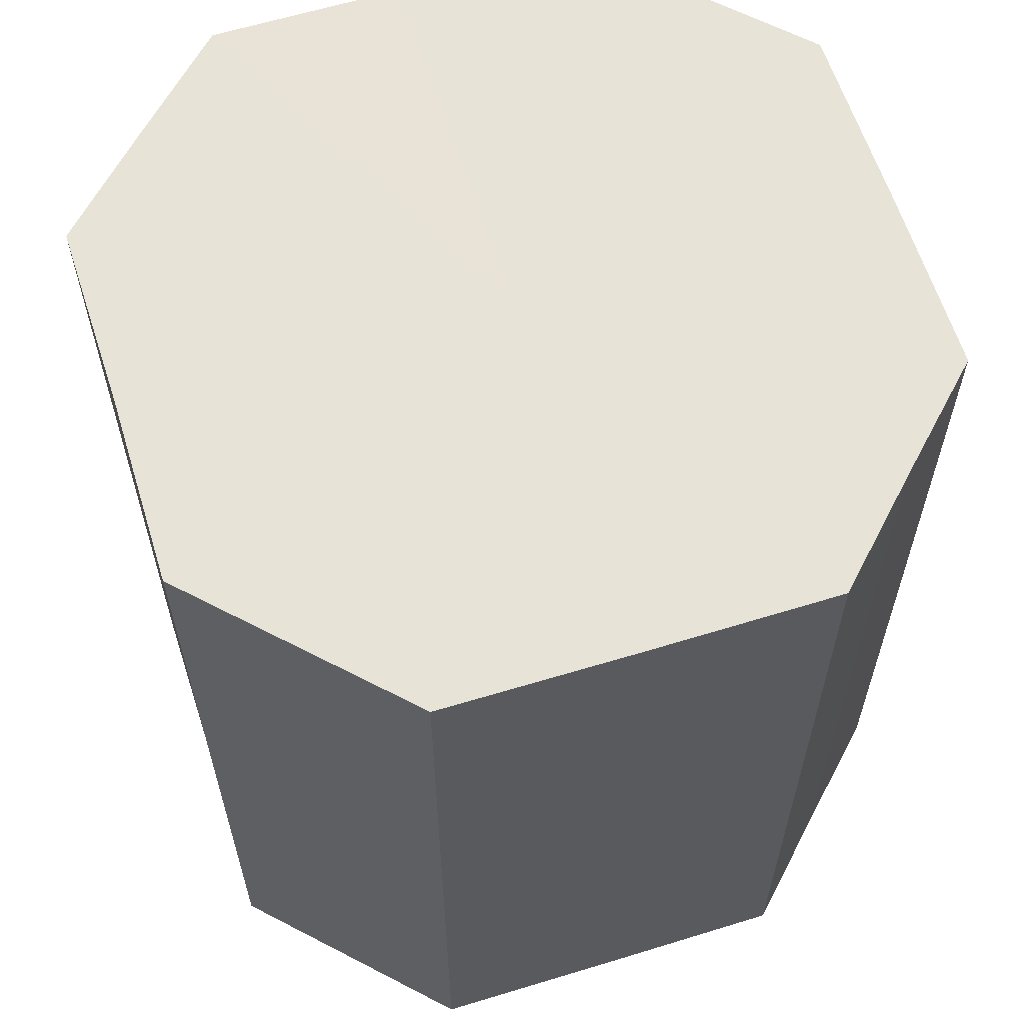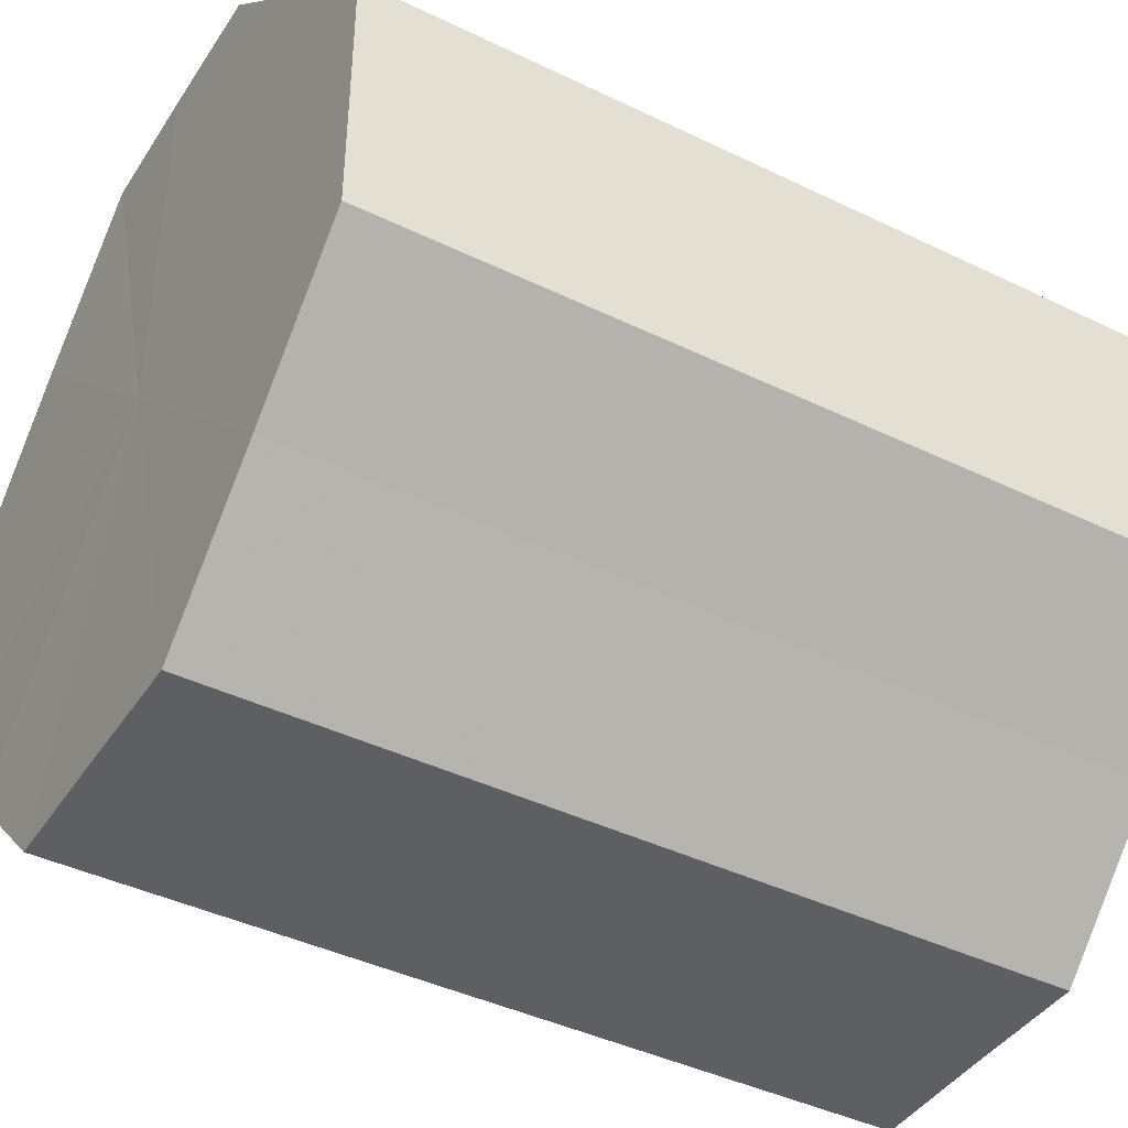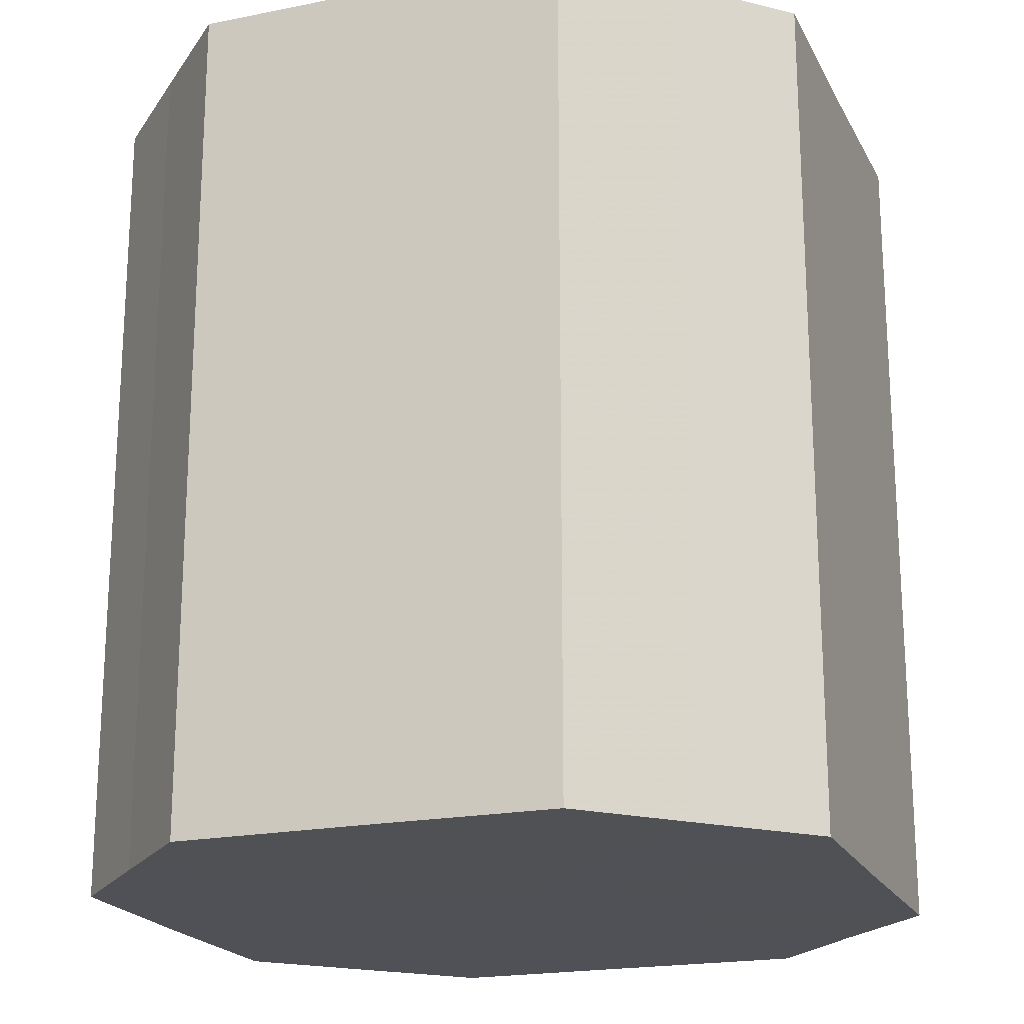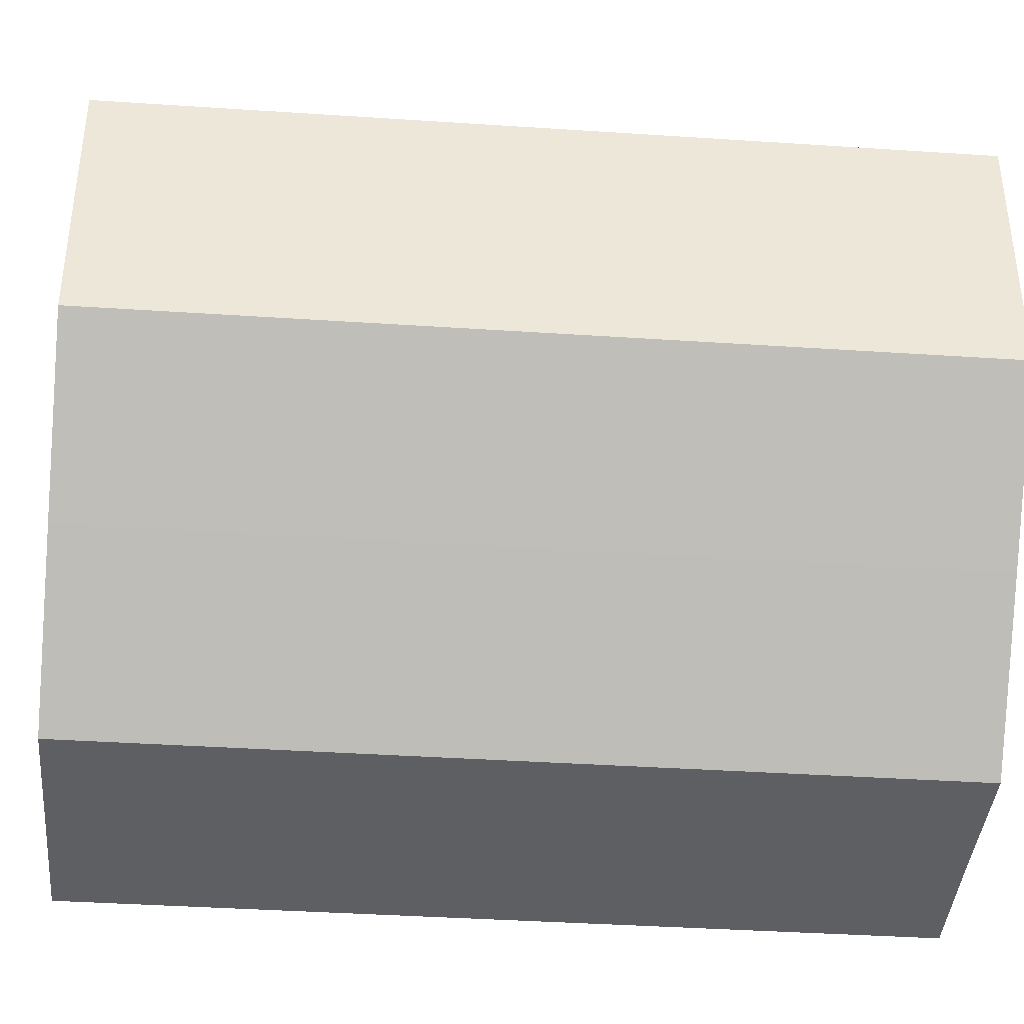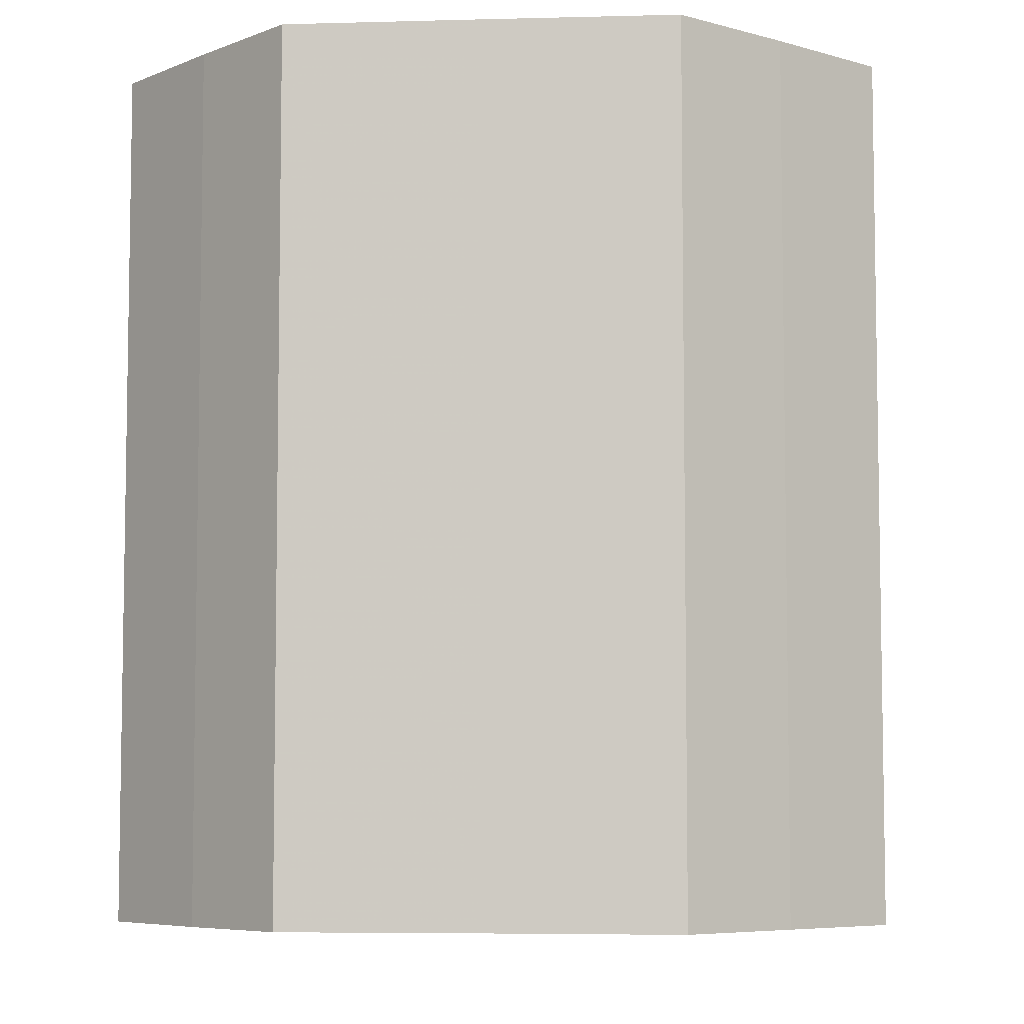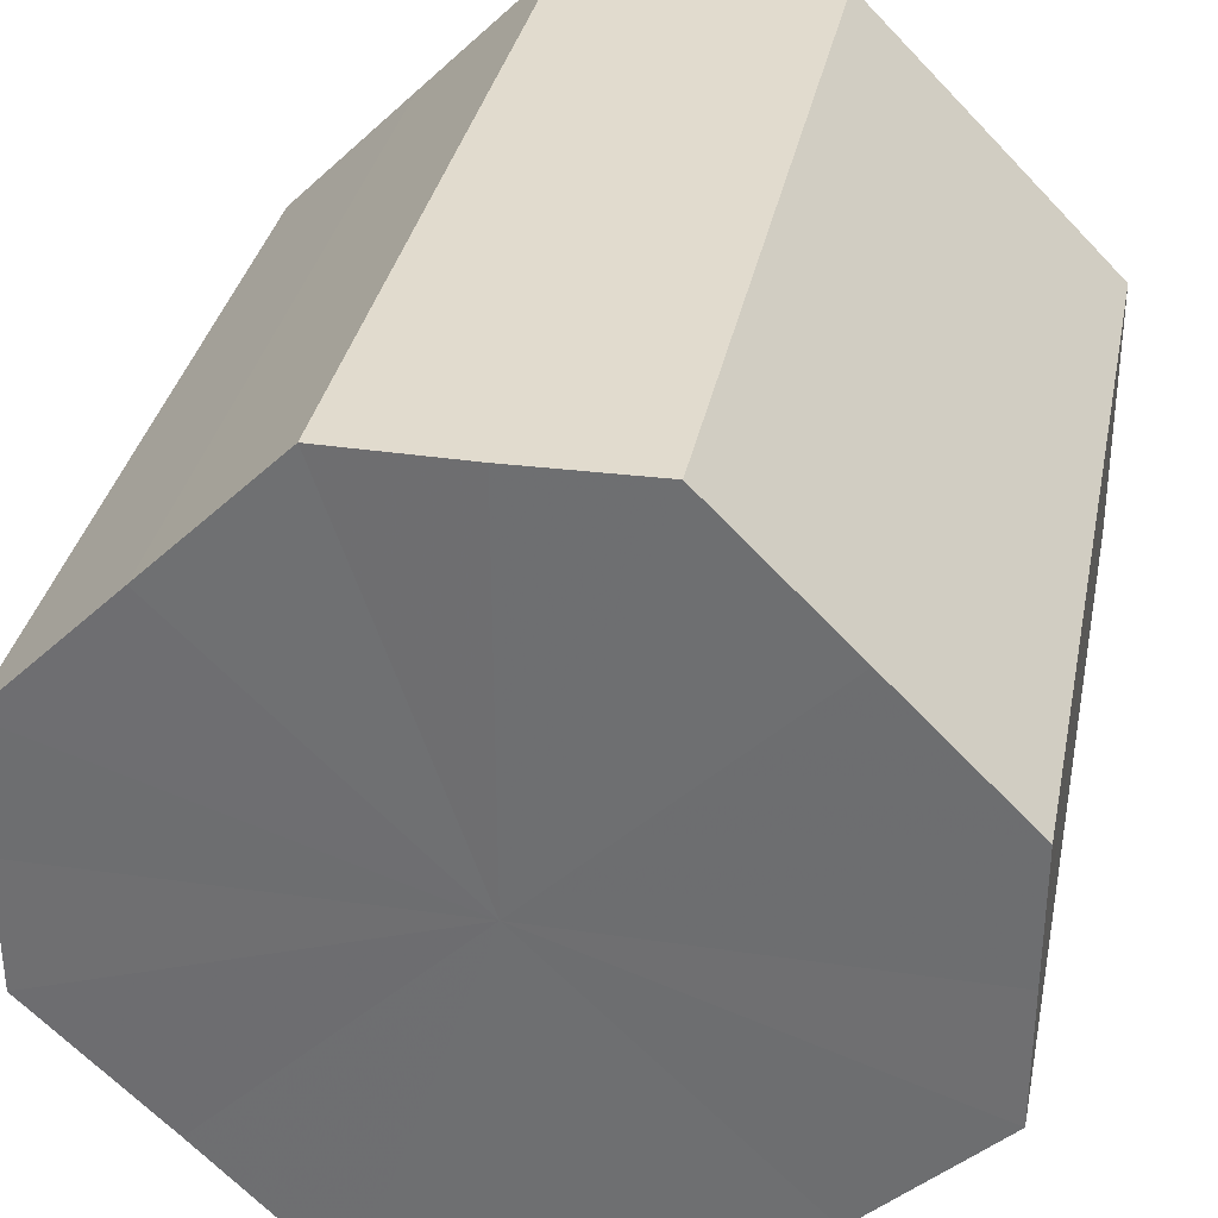
<metadata>
{"format":"obj","ext":"obj","renderer":"f3d","projection":"perspective","resolution":1024,"background":"white","views":[{"elev":62.1,"azim":-62.4,"up":"+Z"},{"elev":-41.7,"azim":-120.4,"up":"+Y"},{"elev":-20.3,"azim":-114.7,"up":"+Z"},{"elev":-39.9,"azim":85.1,"up":"+Y"},{"elev":-6.3,"azim":-40.4,"up":"+Z"},{"elev":33.8,"azim":-168.8,"up":"+Y"}]}
</metadata>
<code>
o 8012
v 2175 1870 9.03
v 2175 1870 9.03
v 2175 1870 8.966
v 2175 1870 9.03
v 2175 1870 8.966
v 2175 1870 9.03
v 2175 1870 8.966
v 2175 1870 9.03
v 2175 1870 8.966
v 2175 1870 9.03
v 2175 1870 8.966
v 2175 1870 9.03
v 2175 1870 8.966
v 2175 1870 9.03
v 2175 1870 8.966
v 2175 1870 9.03
v 2175 1870 8.966
v 2175 1870 9.03
v 2175 1870 8.966
v 2175 1870 9.03
v 2175 1870 8.966
v 2175 1870 9.03
v 2175 1870 8.966
v 2175 1870 9.03
v 2175 1870 8.966
v 2175 1870 9.03
v 2175 1870 8.966
v 2175 1870 9.03
v 2175 1870 8.966
v 2175 1870 9.03
v 2175 1870 8.966
v 2175 1870 8.966
v 2175 1870 8.966
v 2175 1870 9.03
v 2175 1870 8.966
v 2175 1870 9.03
v 2175 1870 8.966
v 2175 1870 8.966
v 2175 1870 9.03
v 2175 1870 8.966
v 2175 1870 9.03
v 2175 1870 9.03
v 2175 1870 8.966
v 2175 1870 8.966
v 2175 1870 9.03
v 2175 1870 8.966
v 2175 1870 9.03
v 2175 1870 9.03
v 2175 1870 8.966
v 2175 1870 8.966
v 2175 1870 9.03
v 2175 1870 8.966
v 2175 1870 9.03
v 2175 1870 9.03
v 2175 1870 8.966
v 2175 1870 8.966
v 2175 1870 9.03
v 2175 1870 8.966
v 2175 1870 9.03
v 2175 1870 9.03
v 2175 1870 8.966
v 2175 1870 8.966
v 2175 1870 9.03
v 2175 1870 9.03
v 2175 1870 9.03
v 2175 1870 9.03
v 2175 1870 9.03
v 2175 1870 9.03
v 2175 1870 9.03
v 2175 1870 9.03
v 2175 1870 9.03
v 2175 1870 9.03
v 2175 1870 9.03
v 2175 1870 9.03
v 2175 1870 9.03
v 2175 1870 9.03
v 2175 1870 9.03
v 2175 1870 9.03
v 2175 1870 9.03
v 2175 1870 9.03
v 2175 1870 9.03
v 2175 1870 8.966
v 2175 1870 8.966
v 2175 1870 8.966
v 2175 1870 8.966
v 2175 1870 8.966
v 2175 1870 8.966
v 2175 1870 8.966
v 2175 1870 8.966
v 2175 1870 8.966
v 2175 1870 8.966
v 2175 1870 8.966
v 2175 1870 8.966
v 2175 1870 8.966
v 2175 1870 8.966
v 2175 1870 8.966
v 2175 1870 8.966
v 2175 1870 8.966
f 1 2 3
f 2 4 5
f 6 1 7
f 4 8 9
f 10 6 11
f 8 12 13
f 14 10 15
f 12 16 17
f 18 14 19
f 16 20 21
f 22 18 23
f 20 24 25
f 26 22 27
f 24 28 29
f 30 26 31
f 28 30 32
f 33 34 35
f 35 36 37
f 38 39 33
f 40 41 38
f 37 42 43
f 44 45 40
f 46 47 44
f 43 48 49
f 50 51 46
f 52 53 50
f 49 54 55
f 56 57 52
f 58 59 56
f 55 60 61
f 62 63 58
f 61 64 62
f 65 66 67
f 65 68 66
f 65 67 69
f 65 70 68
f 65 69 71
f 65 72 70
f 65 71 73
f 65 74 72
f 65 73 75
f 65 76 74
f 65 75 77
f 65 78 76
f 65 77 79
f 65 80 78
f 65 79 81
f 65 81 80
f 82 83 84
f 82 85 83
f 82 84 86
f 82 87 85
f 82 86 88
f 82 89 87
f 82 88 90
f 82 91 89
f 82 90 92
f 82 93 91
f 82 92 94
f 82 95 93
f 82 94 96
f 82 97 95
f 82 96 98
f 82 98 97

</code>
